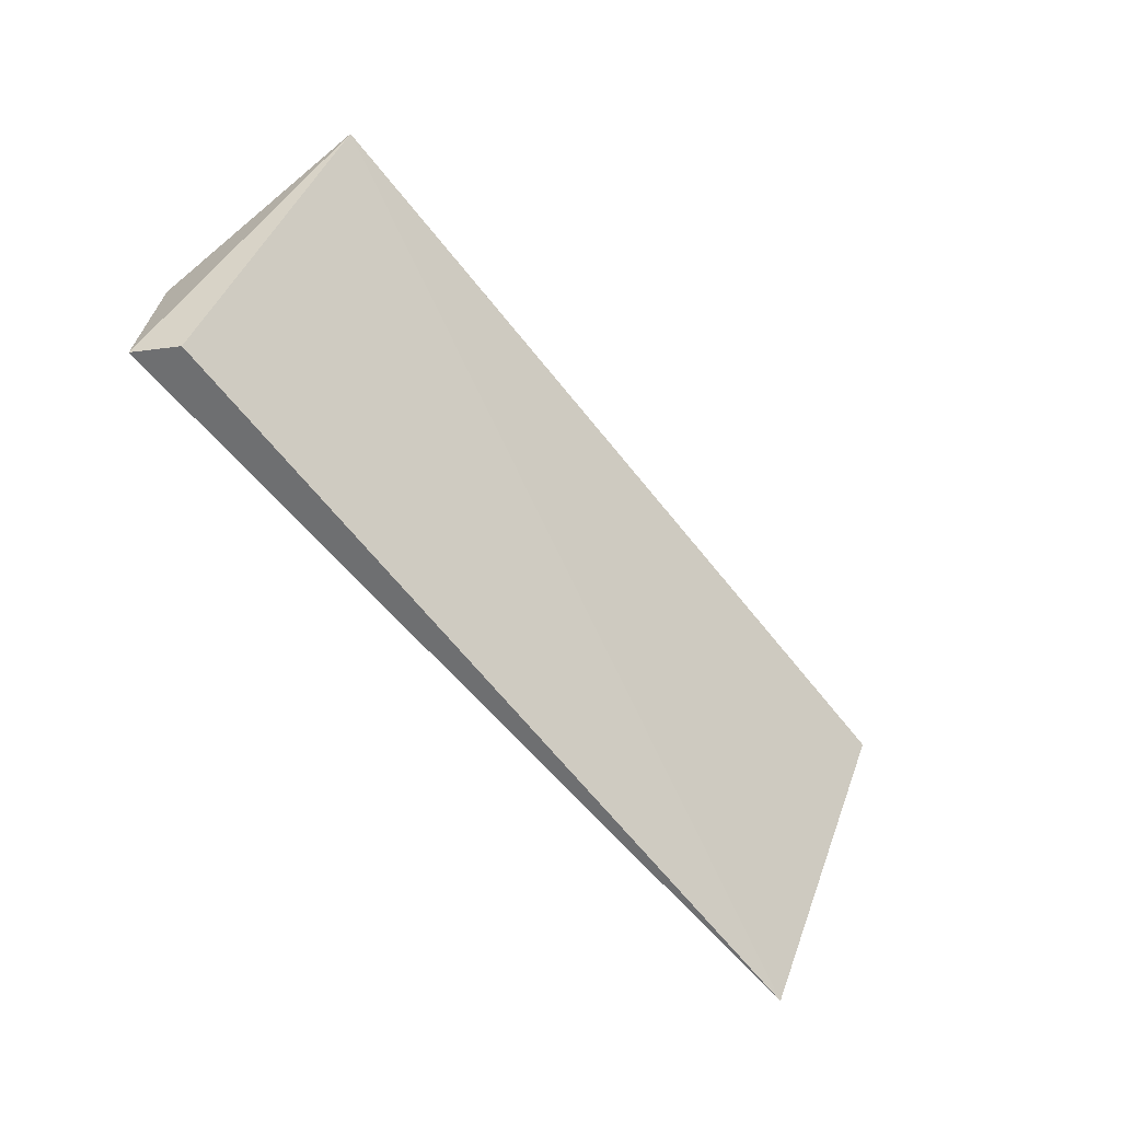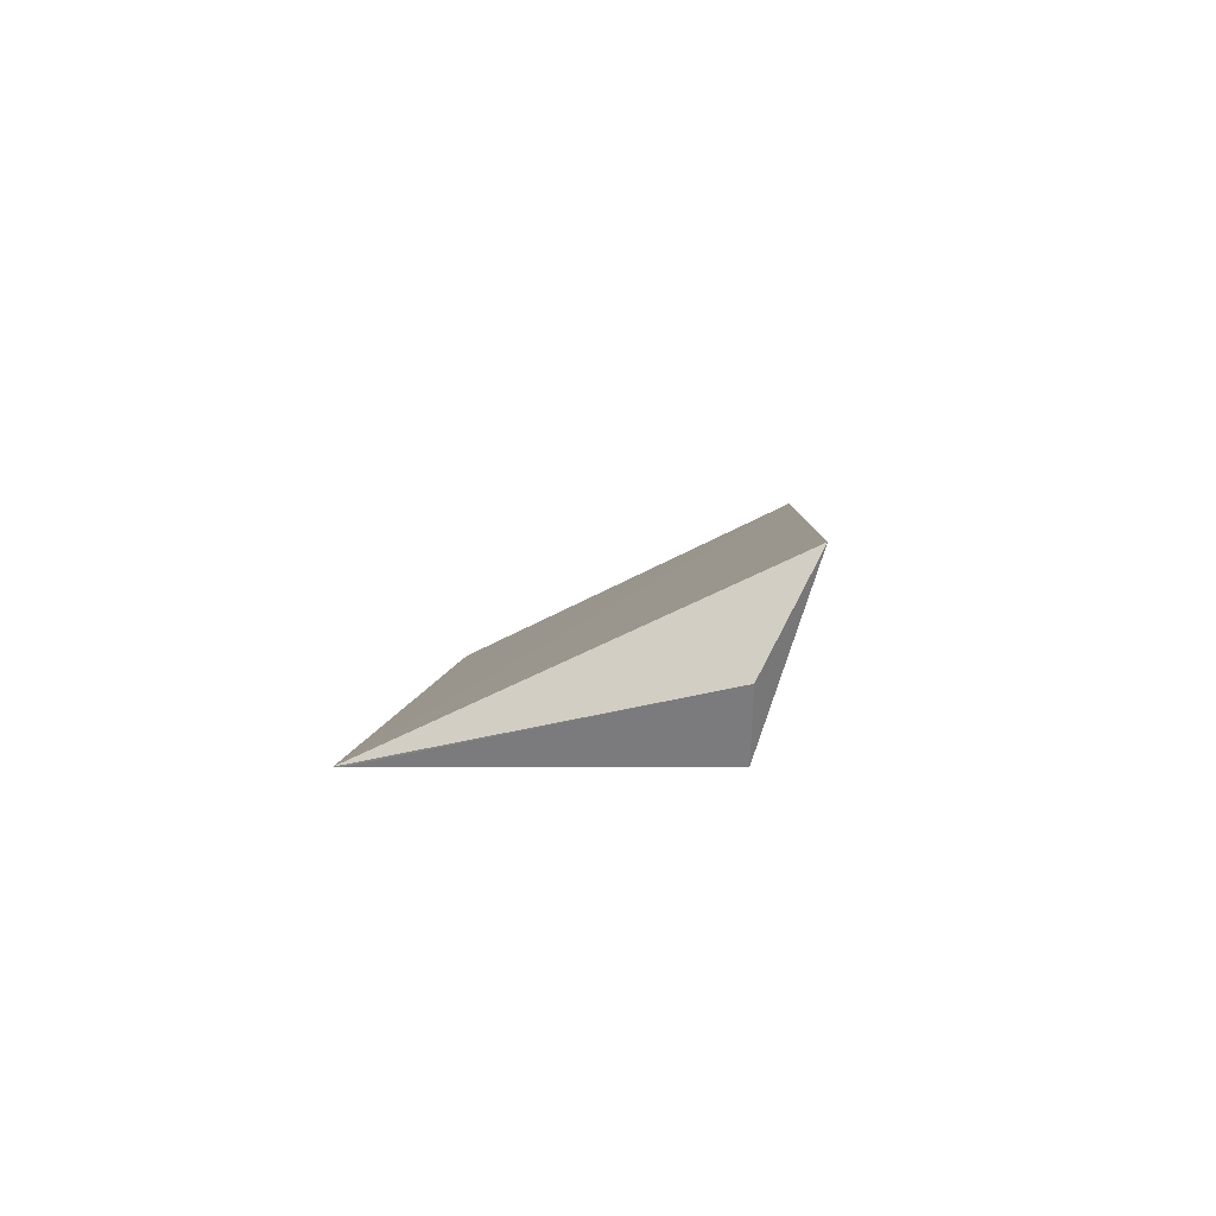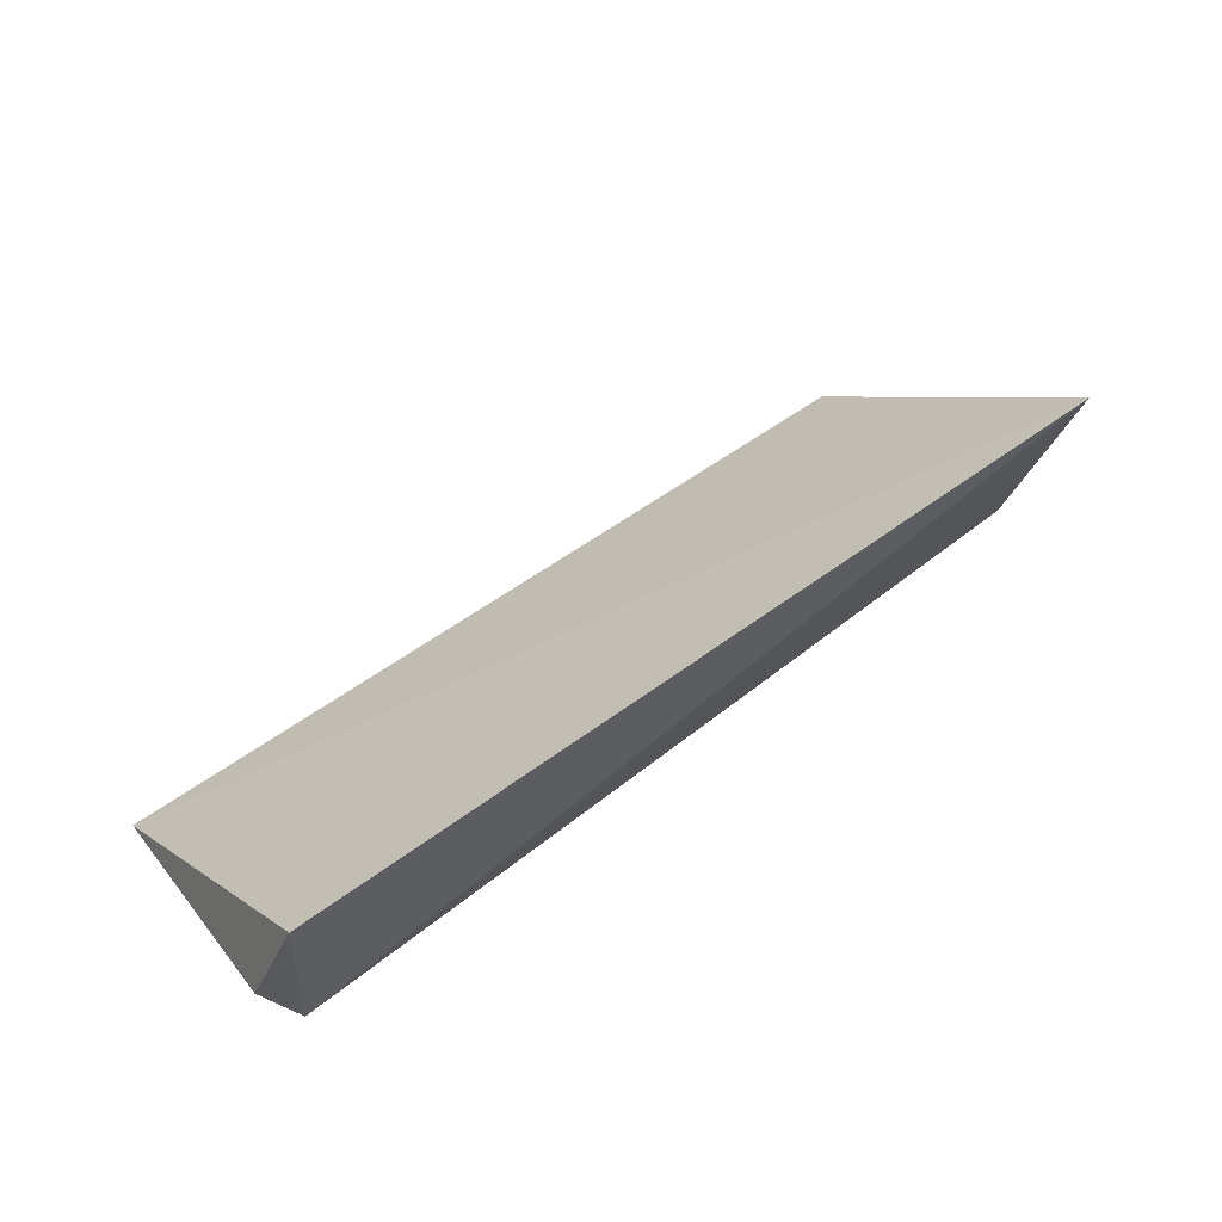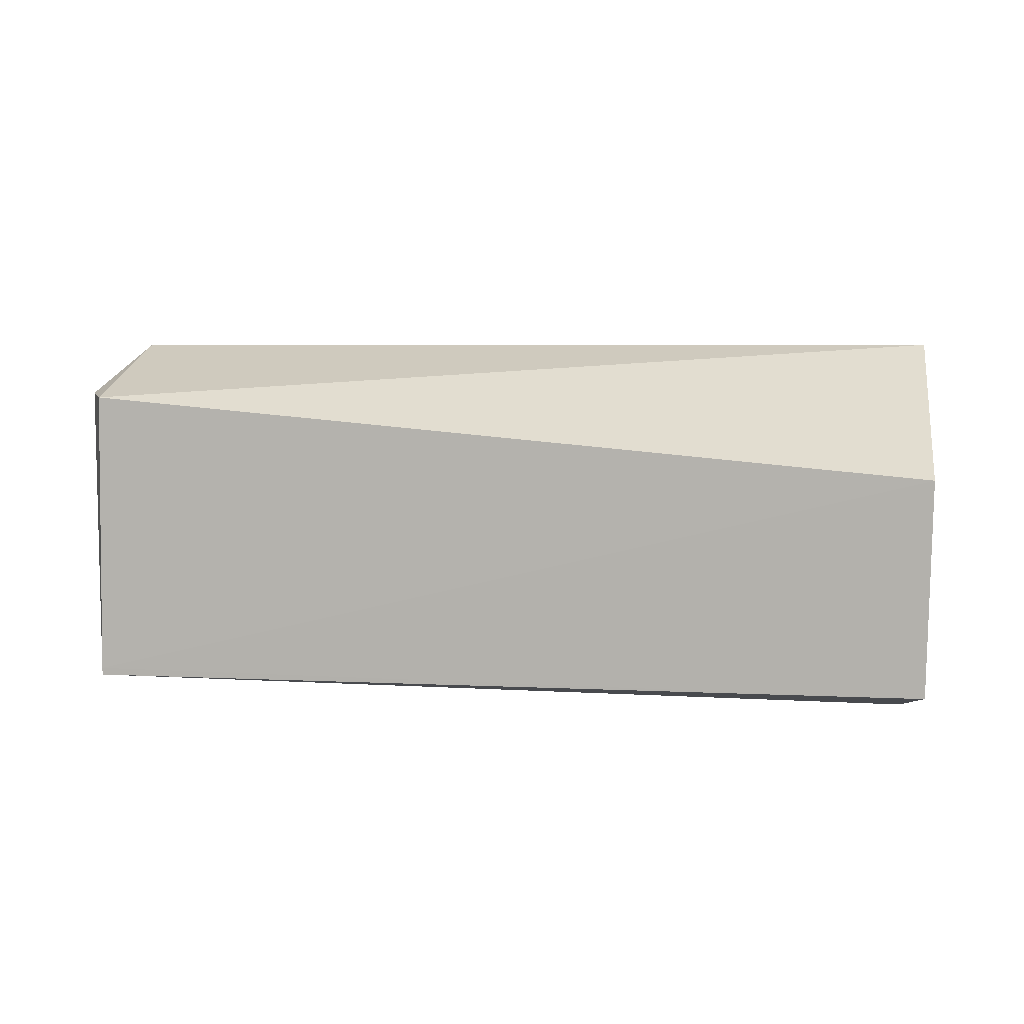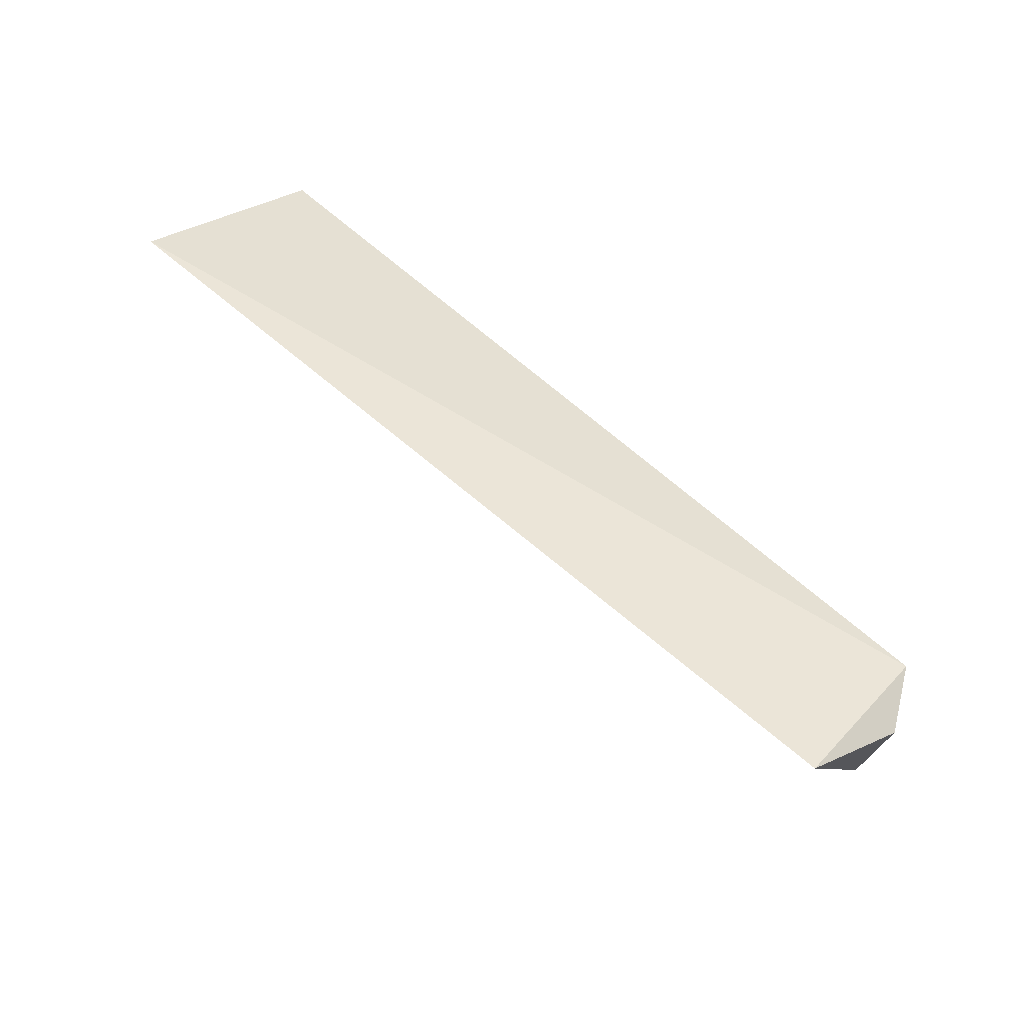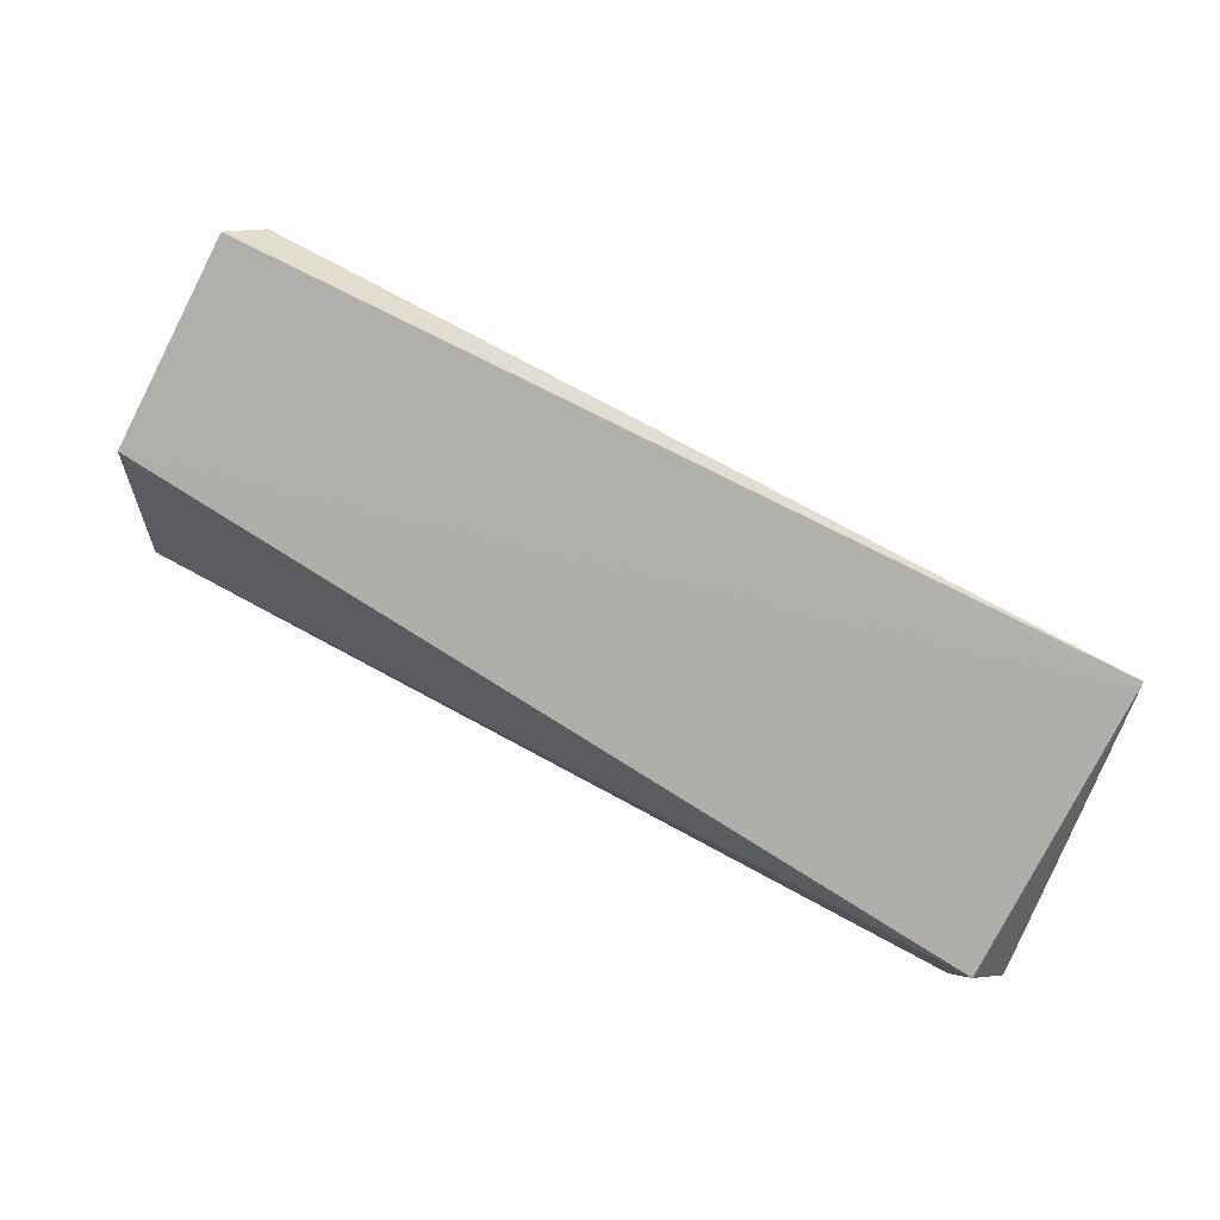
<metadata>
{"format":"obj","ext":"obj","renderer":"f3d","projection":"perspective","resolution":1024,"background":"white","views":[{"elev":-69.0,"azim":-40.0,"up":"+Y"},{"elev":-6.5,"azim":93.0,"up":"+Z"},{"elev":35.7,"azim":142.6,"up":"+Z"},{"elev":5.1,"azim":-158.5,"up":"+Y"},{"elev":63.3,"azim":52.5,"up":"+Y"},{"elev":-75.8,"azim":-25.9,"up":"+Z"}]}
</metadata>
<code>
v 16.51 -1.808 20.6
v 16.34 -3.796 19.72
v 16.32 -2.12 19.72
v 11.49 -2.534 20.37
v 11.74 -1.808 21.53
v 16.34 -3.755 19.72
v 11.7 -3.806 20.59
v 11.52 -3.725 20.38
v 16.57 -2.102 20.03
f 5 2 1
f 5 1 3
f 5 3 4
f 6 4 3
f 7 2 5
f 8 6 2
f 8 4 6
f 8 2 7
f 8 7 5
f 8 5 4
f 9 1 2
f 9 2 6
f 9 6 3
f 9 3 1

</code>
